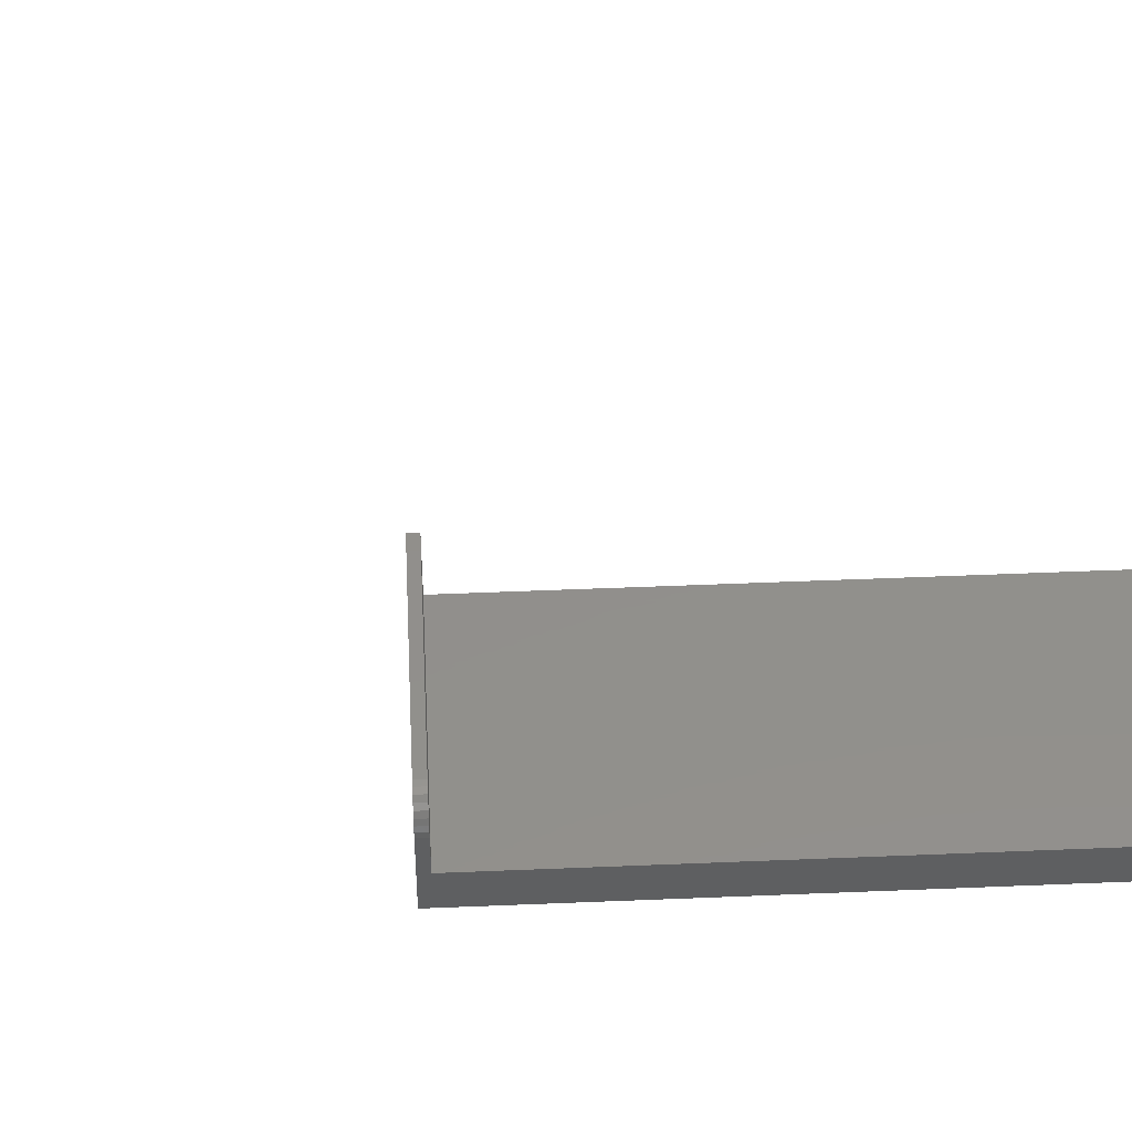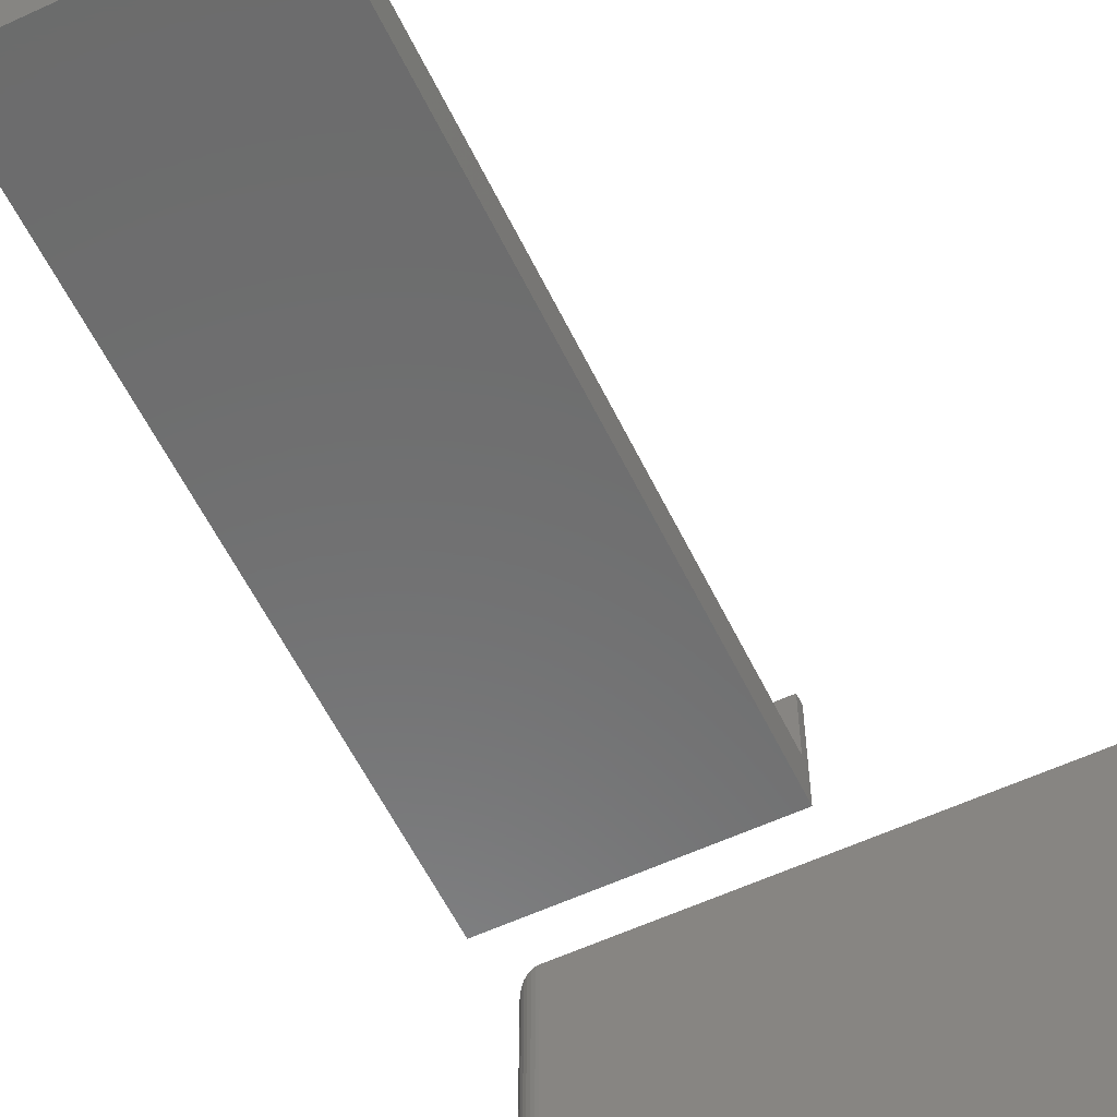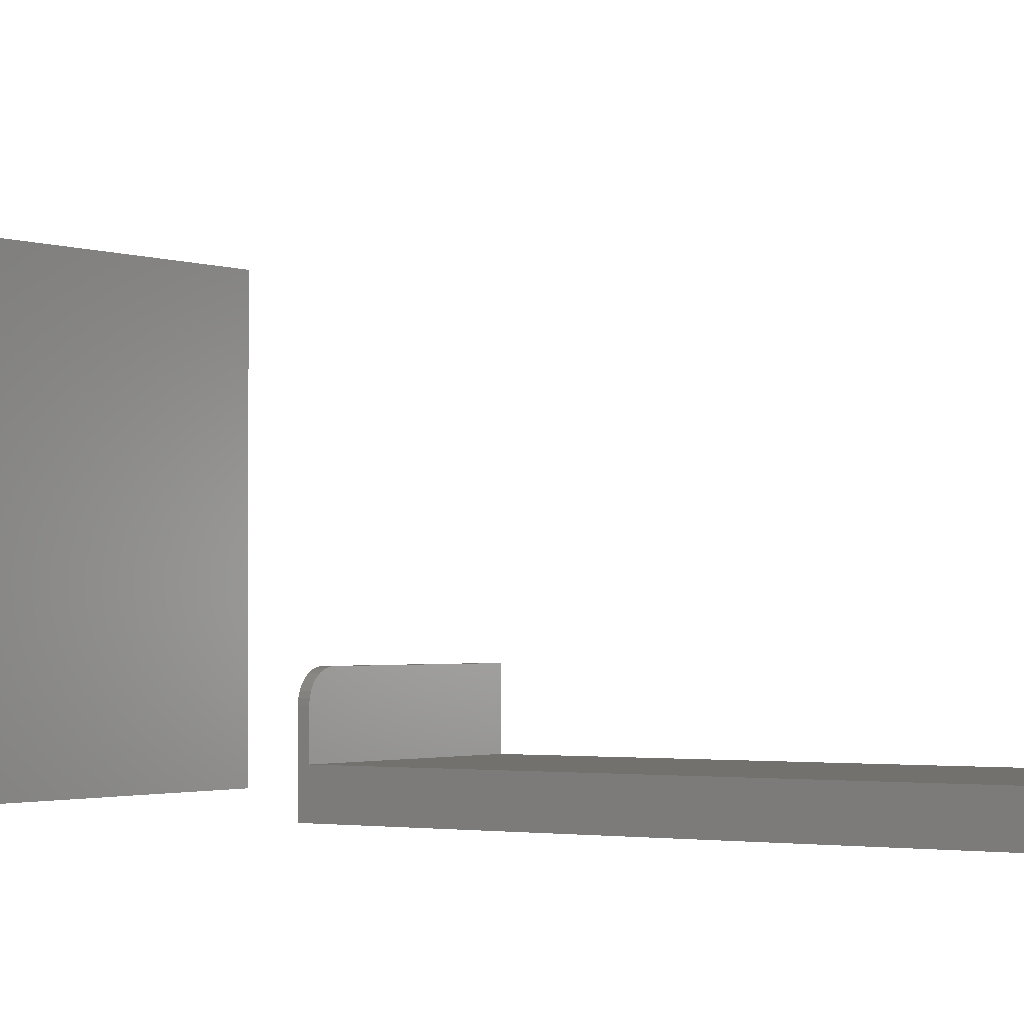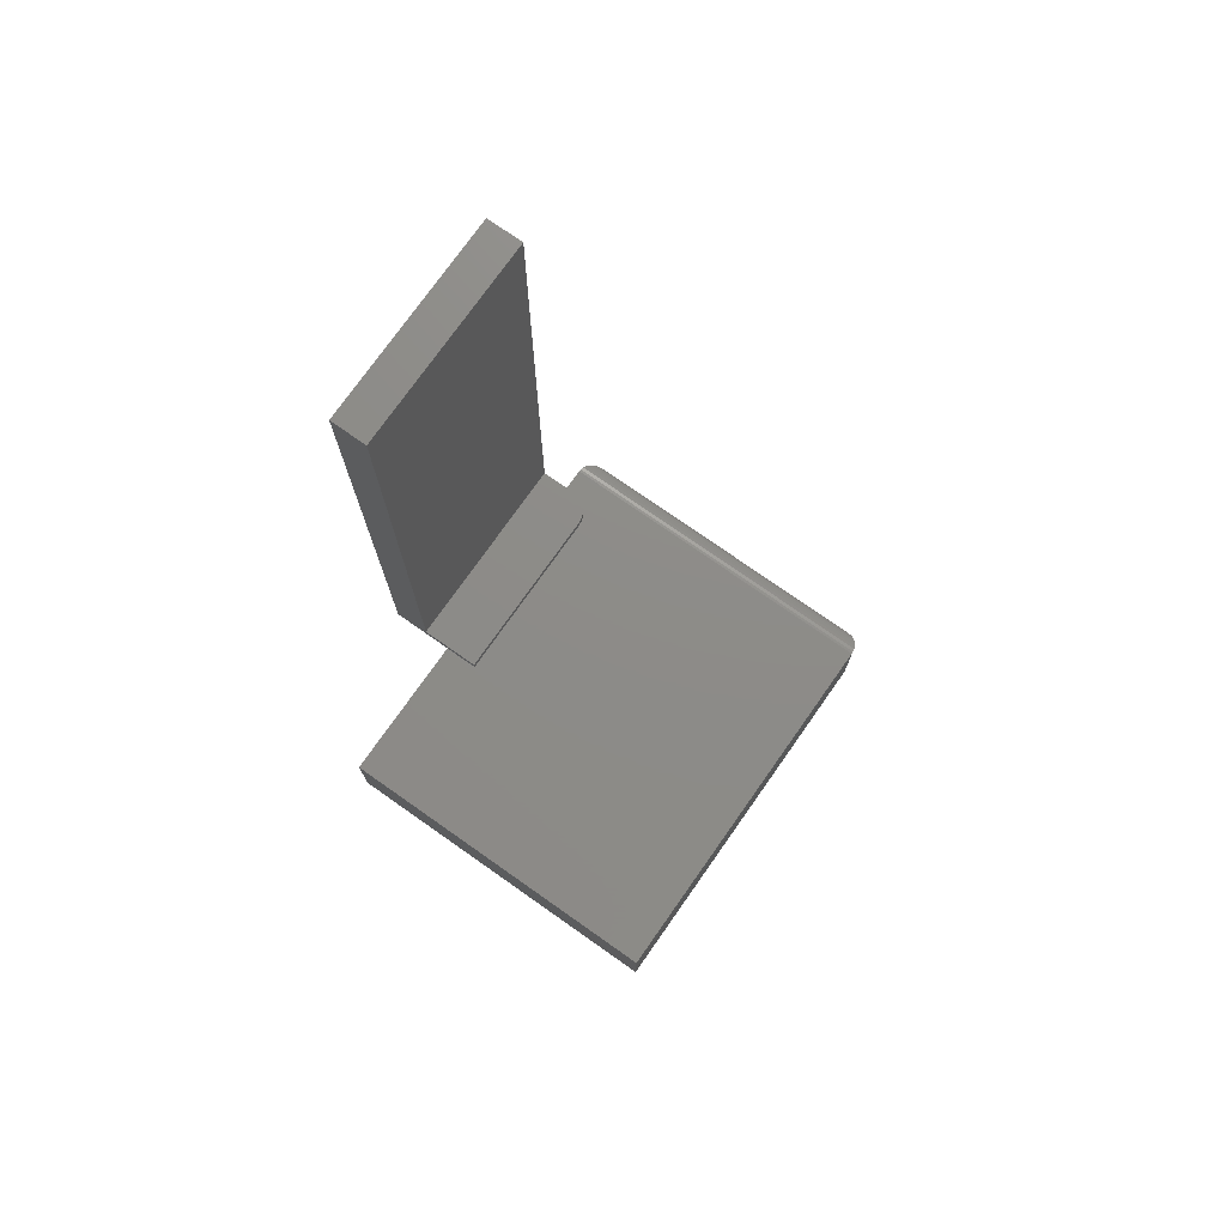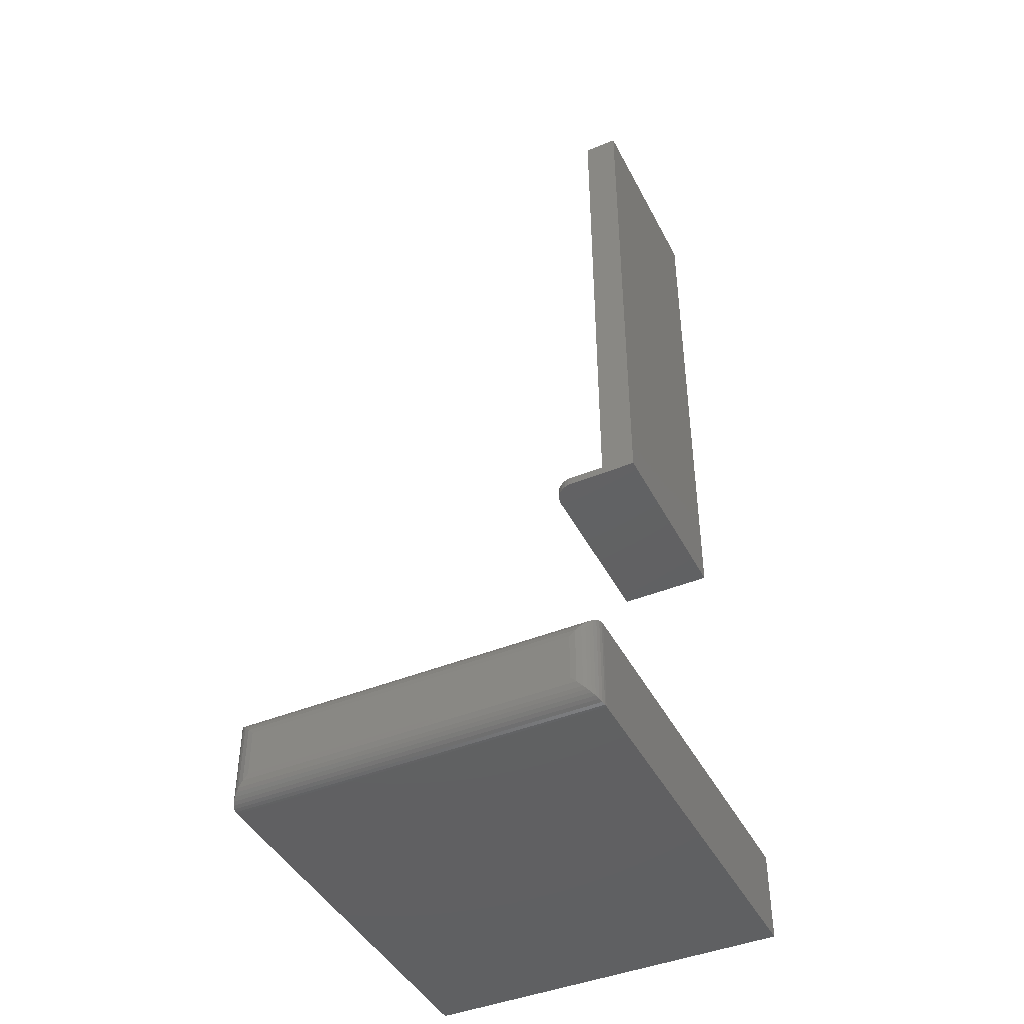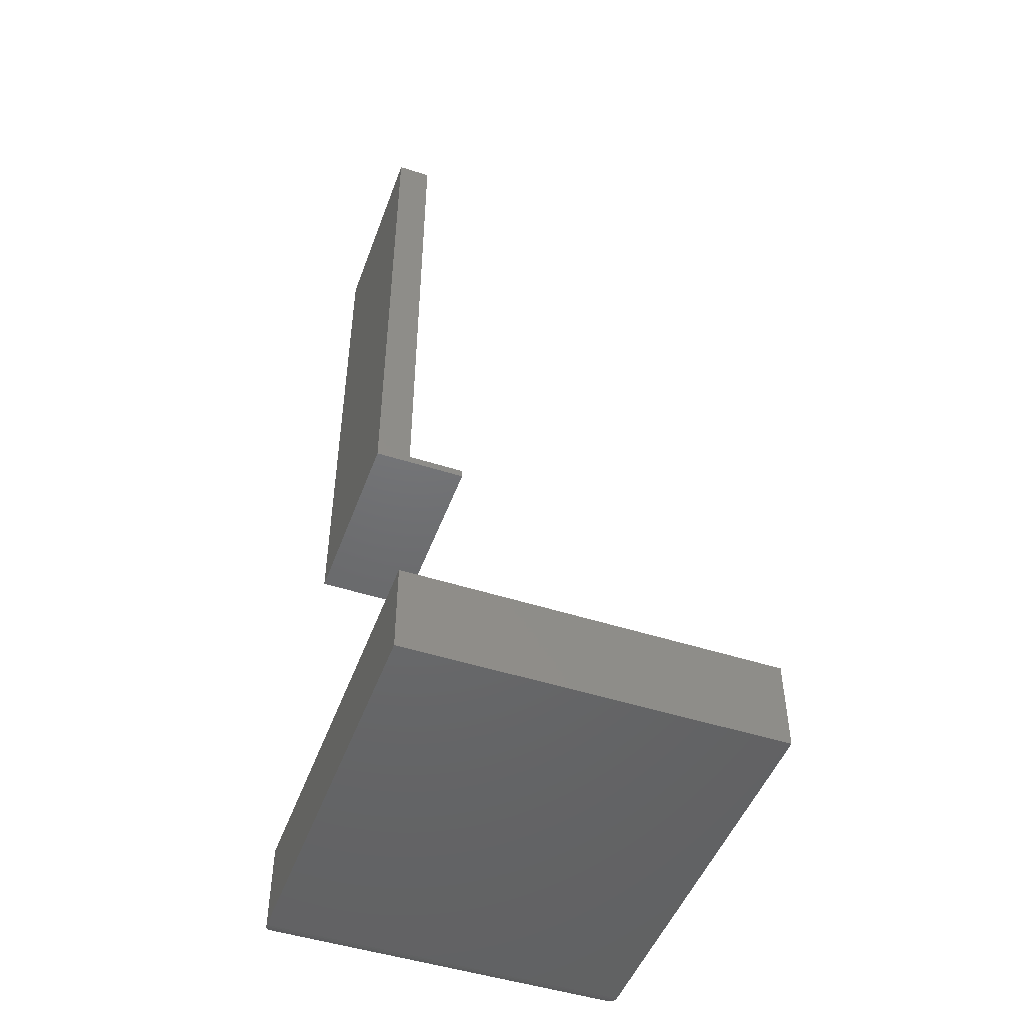
<metadata>
{"format":"stl","ext":"stl","renderer":"f3d","projection":"perspective","resolution":1024,"background":"white","views":[{"elev":51.2,"azim":87.4,"up":"+Z"},{"elev":-57.9,"azim":-154.3,"up":"+Z"},{"elev":-1.7,"azim":124.6,"up":"+Z"},{"elev":75.1,"azim":-54.9,"up":"+Y"},{"elev":-43.4,"azim":115.8,"up":"+Y"},{"elev":-48.4,"azim":-109.8,"up":"+Y"}]}
</metadata>
<code>
# stl→obj: 72 verts, 136 faces
v 0 -0.0625 0.25
v 0.2812 -0.0625 0.25
v 0 0 0.25
v 0.2812 -6.939e-18 0.25
v 0 -0.0625 0
v 0 0 0
v 0.2812 -0.0625 0
v 0.2812 0 -6.939e-18
v 0.2969 -0.04688 0.01562
v 0.2969 -0.01562 0.01562
v 0.2969 -0.04688 0.2344
v 0.2969 -0.01562 0.2344
v 0.2964 -0.01195 0.01195
v 0.2964 -0.01195 0.238
v 0.288 -0.001535 0.001535
v 0.2902 -0.002811 0.2472
v 0.2902 -0.002811 0.002811
v 0.2921 -0.004419 0.2456
v 0.2921 -0.004419 0.004419
v 0.2938 -0.006313 0.2437
v 0.2938 -0.006313 0.006313
v 0.2951 -0.008436 0.2416
v 0.2951 -0.008436 0.008436
v 0.2832 -0.0001198 0.0001198
v 0.2832 -0.0001198 0.2499
v 0.2856 -0.0006303 0.0006303
v 0.2856 -0.0006303 0.2494
v 0.288 -0.001535 0.2485
v 0.2964 -0.05055 0.01195
v 0.288 -0.06096 0.001535
v 0.2902 -0.05969 0.002811
v 0.2921 -0.05808 0.004419
v 0.2938 -0.05619 0.006313
v 0.2951 -0.05406 0.008436
v 0.2832 -0.06238 0.0001198
v 0.2856 -0.06187 0.0006303
v 0.2964 -0.05055 0.238
v 0.2951 -0.05406 0.2416
v 0.2938 -0.05619 0.2437
v 0.2921 -0.05808 0.2456
v 0.2902 -0.05969 0.2472
v 0.288 -0.06096 0.2485
v 0.2832 -0.06238 0.2499
v 0.2856 -0.06187 0.2494
v 0.2132 0.2031 0.04688
v 0.2105 0.2031 0.05556
v 0.2129 0.2031 0.04992
v 0.212 0.2031 0.05285
v 0.2062 0.2031 0.05987
v 0.2086 0.2031 0.05792
v 0.1975 0.2031 0.0625
v 0.07895 0.2031 0.02344
v 0.07895 0.2031 0.0625
v 0.2132 0.2031 0.02344
v 0.2006 0.2031 0.0622
v 0.2035 0.2031 0.06131
v 0.07895 0.5763 0.02344
v 0.2132 0.5763 0.02344
v 0.07895 0.1974 0
v 0.07895 0.1974 0.0625
v 0.07895 0.5763 0
v 0.2132 0.1974 0.04688
v 0.2132 0.5763 0
v 0.2132 0.1974 0
v 0.1975 0.1974 0.0625
v 0.2129 0.1974 0.04992
v 0.212 0.1974 0.05285
v 0.2105 0.1974 0.05556
v 0.2086 0.1974 0.05792
v 0.2062 0.1974 0.05987
v 0.2035 0.1974 0.06131
v 0.2006 0.1974 0.0622
f 1 2 3
f 3 2 4
f 5 6 7
f 7 6 8
f 4 8 3
f 3 8 6
f 9 10 11
f 11 10 12
f 1 5 2
f 2 5 7
f 12 13 14
f 12 10 13
f 15 16 17
f 17 16 18
f 17 18 19
f 19 18 20
f 19 20 21
f 21 20 22
f 21 22 23
f 23 22 14
f 23 14 13
f 8 4 24
f 24 4 25
f 24 25 26
f 26 25 27
f 26 27 15
f 15 27 28
f 15 28 16
f 10 29 13
f 10 9 29
f 30 17 31
f 31 17 19
f 31 19 32
f 32 19 21
f 32 21 33
f 33 21 23
f 33 23 34
f 34 23 13
f 34 13 29
f 7 8 35
f 35 8 24
f 35 24 36
f 36 24 26
f 36 26 30
f 30 26 15
f 30 15 17
f 9 37 29
f 9 11 37
f 29 37 38
f 29 38 34
f 34 38 39
f 34 39 33
f 33 39 40
f 33 40 32
f 32 40 41
f 32 41 31
f 31 41 42
f 2 7 43
f 43 7 35
f 43 35 44
f 44 35 36
f 44 36 42
f 42 36 30
f 42 30 31
f 11 14 37
f 11 12 14
f 37 14 22
f 37 22 38
f 38 22 20
f 38 20 39
f 39 20 18
f 39 18 40
f 40 18 16
f 40 16 41
f 41 16 28
f 4 2 25
f 25 2 43
f 25 43 27
f 27 43 44
f 27 44 28
f 28 44 42
f 28 42 41
f 6 5 3
f 3 5 1
f 45 46 47
f 46 48 47
f 49 50 46
f 51 52 53
f 54 52 51
f 54 51 55
f 54 55 56
f 54 56 49
f 54 49 46
f 54 46 45
f 52 54 57
f 57 54 58
f 59 60 53
f 59 53 52
f 59 52 57
f 59 57 61
f 62 54 45
f 63 58 64
f 64 58 54
f 64 54 62
f 58 63 57
f 57 63 61
f 60 65 53
f 53 65 51
f 62 45 66
f 66 45 47
f 66 47 67
f 67 47 48
f 67 48 68
f 68 48 46
f 68 46 69
f 69 46 50
f 69 50 70
f 70 50 49
f 70 49 71
f 71 49 56
f 71 56 72
f 72 56 55
f 72 55 65
f 65 55 51
f 62 66 67
f 64 62 67
f 64 67 68
f 64 68 69
f 64 69 70
f 64 70 71
f 64 71 72
f 64 72 65
f 64 65 60
f 64 60 59
f 59 61 64
f 64 61 63

</code>
